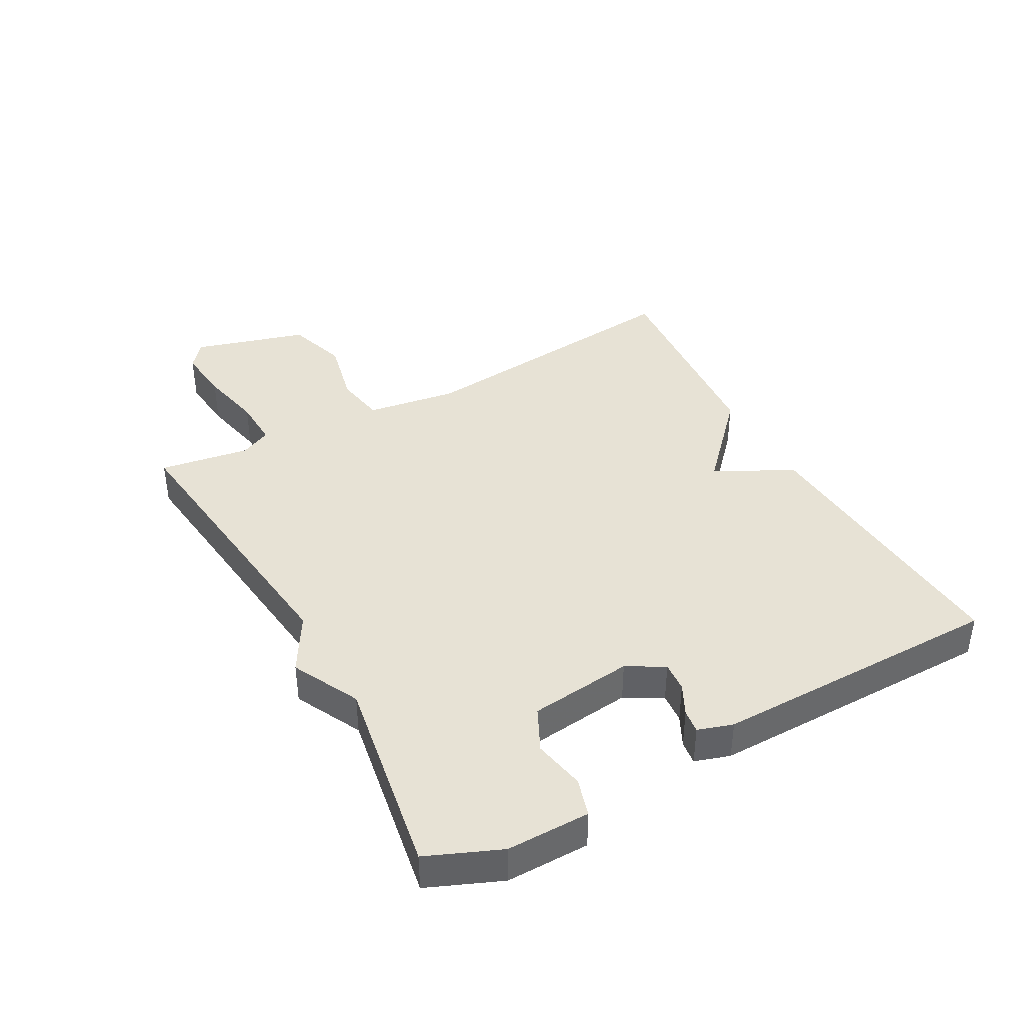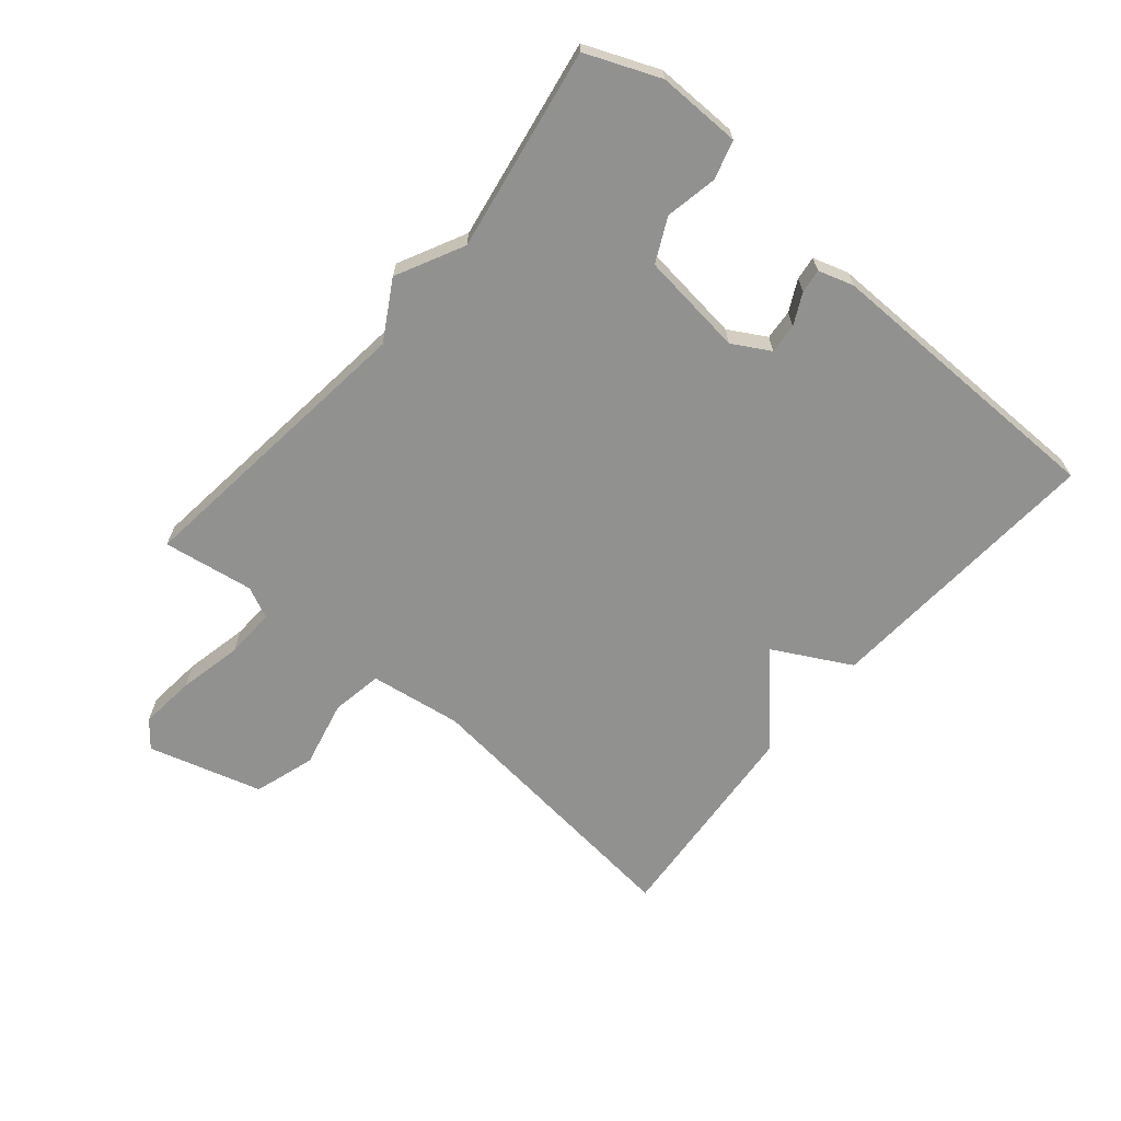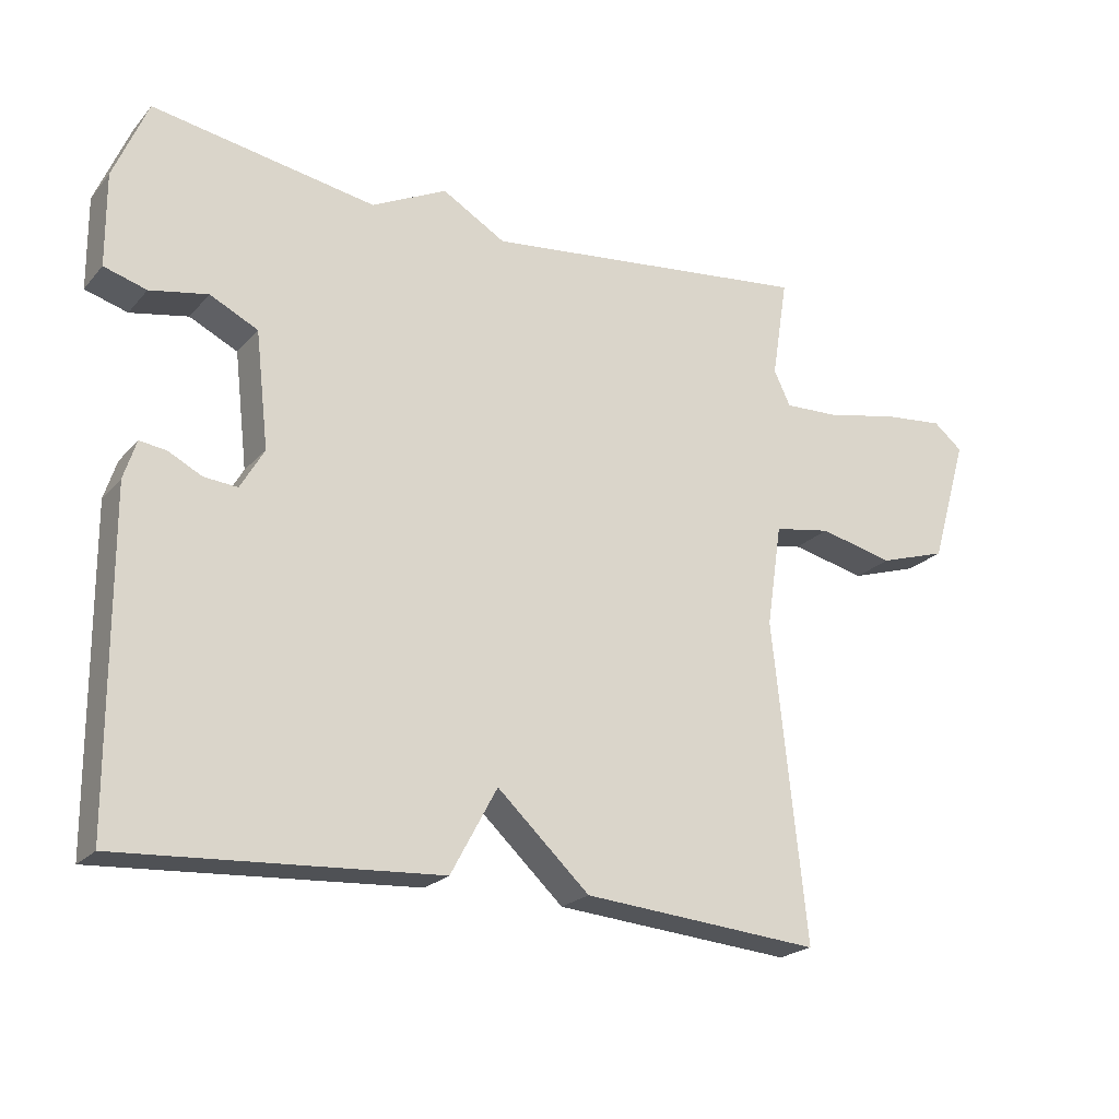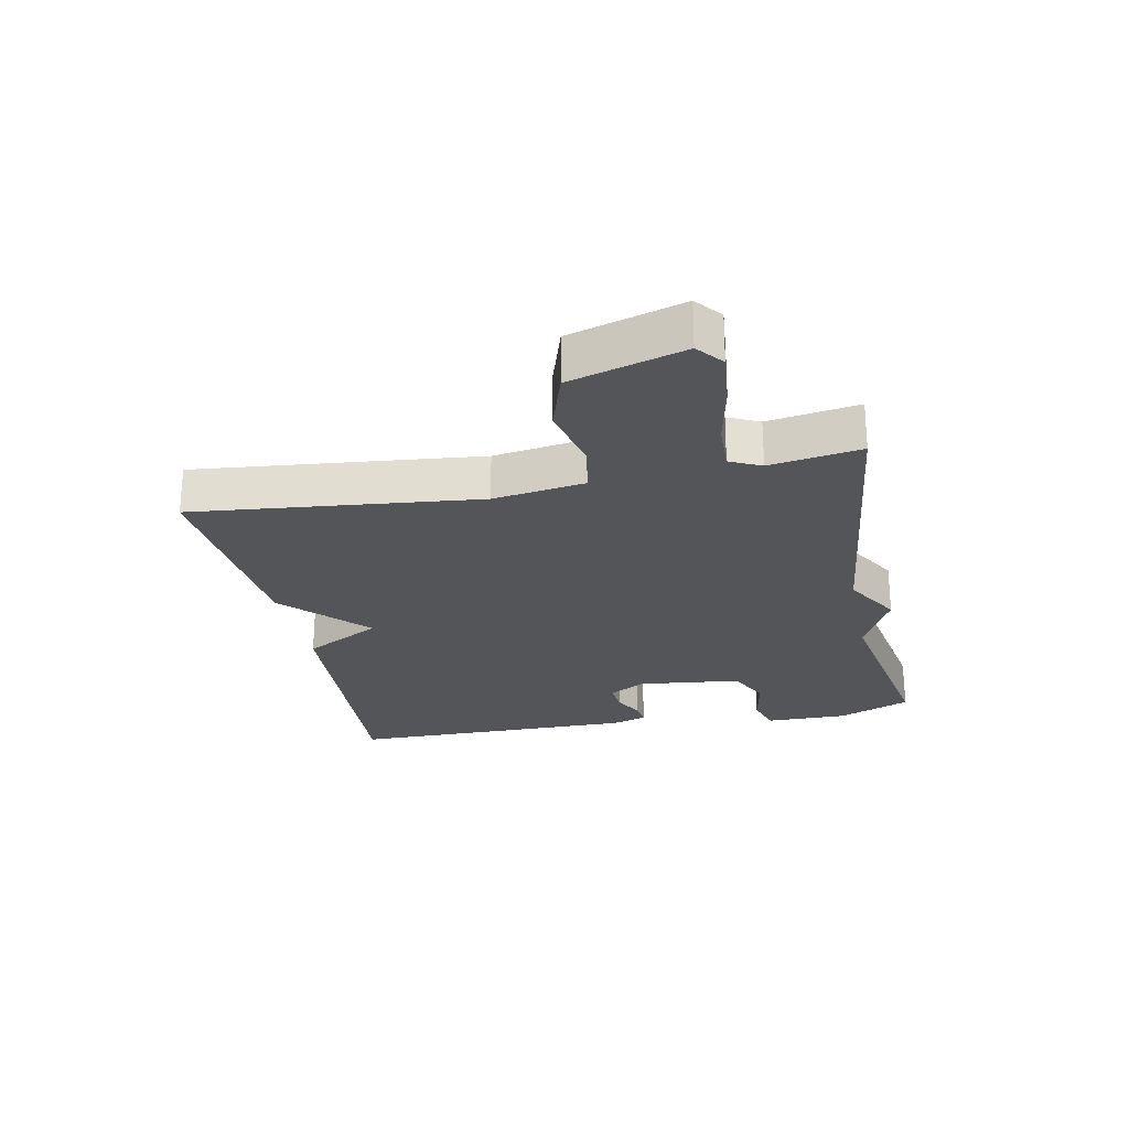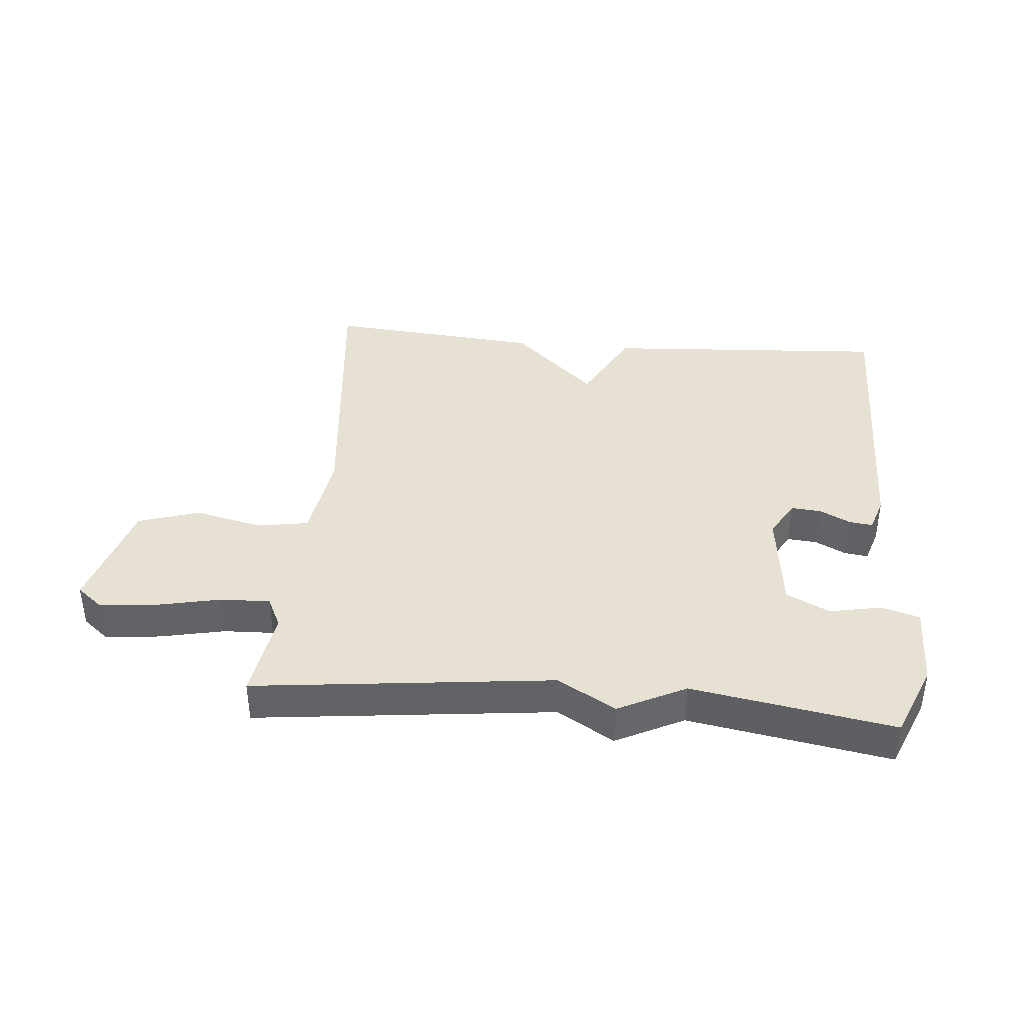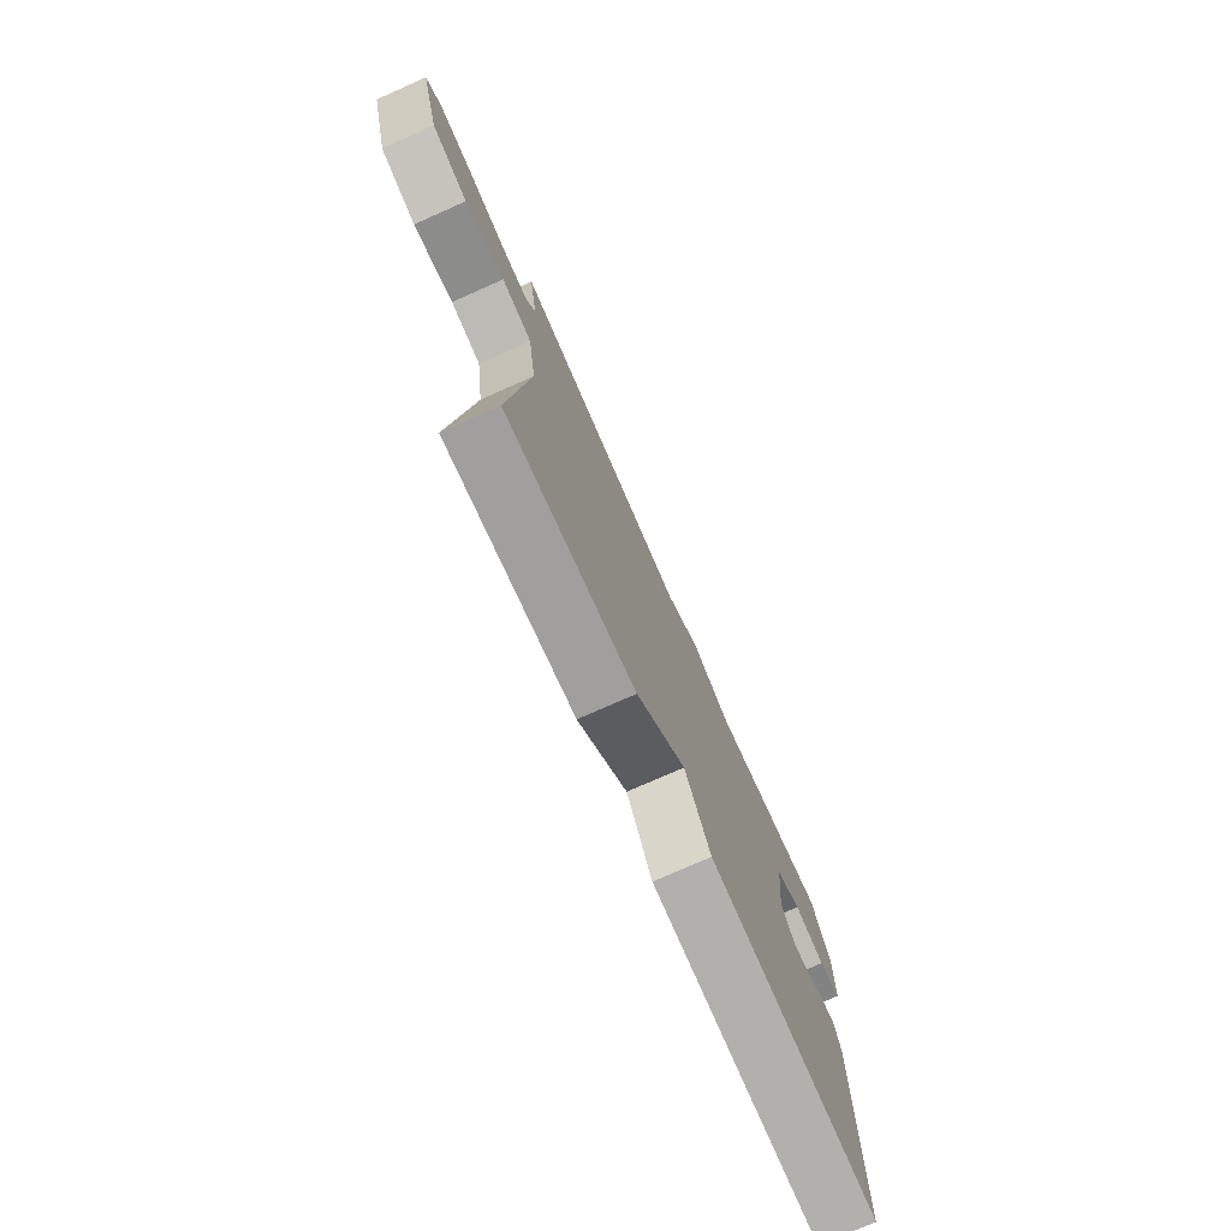
<metadata>
{"format":"obj","ext":"obj","renderer":"f3d","projection":"perspective","resolution":1024,"background":"white","views":[{"elev":40.1,"azim":61.1,"up":"+Y"},{"elev":-66.0,"azim":49.7,"up":"+Y"},{"elev":-22.0,"azim":150.4,"up":"+Z"},{"elev":-24.6,"azim":-78.5,"up":"+Y"},{"elev":39.4,"azim":5.1,"up":"+Y"},{"elev":-75.6,"azim":-66.1,"up":"+Z"}]}
</metadata>
<code>
v -0.5 0.07 -0.5
v -0.452 0.07 -0.044
v -0.474 0.07 0.103
v -0.556 0.07 0.117
v -0.664 0.07 0.092
v -0.762 0.07 0.123
v -0.815 0.07 0.305
v -0.773 0.07 0.339
v -0.684 0.07 0.33
v -0.581 0.07 0.308
v -0.501 0.07 0.305
v -0.477 0.07 0.355
v -0.5 0.07 0.5
v -0.022 0.07 0.445
v 0.07 0.07 0.499
v 0.178 0.07 0.445
v 0.5 0.07 0.5
v 0.549 0.07 0.383
v 0.548 0.07 0.25
v 0.487 0.07 0.232
v 0.404 0.07 0.248
v 0.335 0.07 0.214
v 0.316 0.07 0.048
v 0.35 0.07 -0.011
v 0.398 0.07 -0.007
v 0.447 0.07 0.018
v 0.485 0.07 0.023
v 0.503 0.07 -0.033
v 0.5 0.07 -0.5
v 0.044 0.07 -0.471
v -0.023 0.07 -0.347
v -0.156 0.07 -0.471
v -0.5 0 -0.5
v -0.452 0 -0.044
v -0.474 0 0.103
v -0.556 0 0.117
v -0.664 0 0.092
v -0.762 0 0.123
v -0.815 0 0.305
v -0.773 0 0.339
v -0.684 0 0.33
v -0.581 0 0.308
v -0.501 0 0.305
v -0.477 0 0.355
v -0.5 0 0.5
v -0.022 0 0.445
v 0.07 0 0.499
v 0.178 0 0.445
v 0.5 0 0.5
v 0.549 0 0.383
v 0.548 0 0.25
v 0.487 0 0.232
v 0.404 0 0.248
v 0.335 0 0.214
v 0.316 0 0.048
v 0.35 0 -0.011
v 0.398 0 -0.007
v 0.447 0 0.018
v 0.485 0 0.023
v 0.503 0 -0.033
v 0.5 0 -0.5
v 0.044 0 -0.471
v -0.023 0 -0.347
v -0.156 0 -0.471
f 31 32 1 2
f 29 30 31
f 28 29 31
f 27 28 31
f 26 27 31
f 25 26 31
f 24 25 31
f 31 2 3
f 24 31 3
f 23 24 3
f 22 23 3 4
f 21 22 4
f 19 20 21
f 18 19 21
f 17 18 21
f 16 17 21
f 16 21 4
f 15 16 4
f 14 15 4
f 12 13 14
f 11 12 14 4
f 5 6 7
f 4 5 7
f 11 4 7
f 10 11 7
f 7 8 9 10
f 34 33 64 63
f 63 62 61
f 63 61 60
f 63 60 59
f 63 59 58
f 63 58 57
f 63 57 56
f 35 34 63
f 35 63 56
f 35 56 55
f 36 35 55 54
f 36 54 53
f 53 52 51
f 53 51 50
f 53 50 49
f 53 49 48
f 36 53 48
f 36 48 47
f 36 47 46
f 46 45 44
f 36 46 44 43
f 39 38 37
f 39 37 36
f 39 36 43
f 39 43 42
f 42 41 40 39
f 1 33 34 2
f 2 34 35 3
f 3 35 36 4
f 4 36 37 5
f 5 37 38 6
f 6 38 39 7
f 7 39 40 8
f 8 40 41 9
f 9 41 42 10
f 10 42 43 11
f 11 43 44 12
f 12 44 45 13
f 13 45 46 14
f 14 46 47 15
f 15 47 48 16
f 16 48 49 17
f 17 49 50 18
f 18 50 51 19
f 19 51 52 20
f 20 52 53 21
f 21 53 54 22
f 22 54 55 23
f 23 55 56 24
f 24 56 57 25
f 25 57 58 26
f 26 58 59 27
f 27 59 60 28
f 28 60 61 29
f 29 61 62 30
f 30 62 63 31
f 31 63 64 32
f 32 64 33 1

</code>
